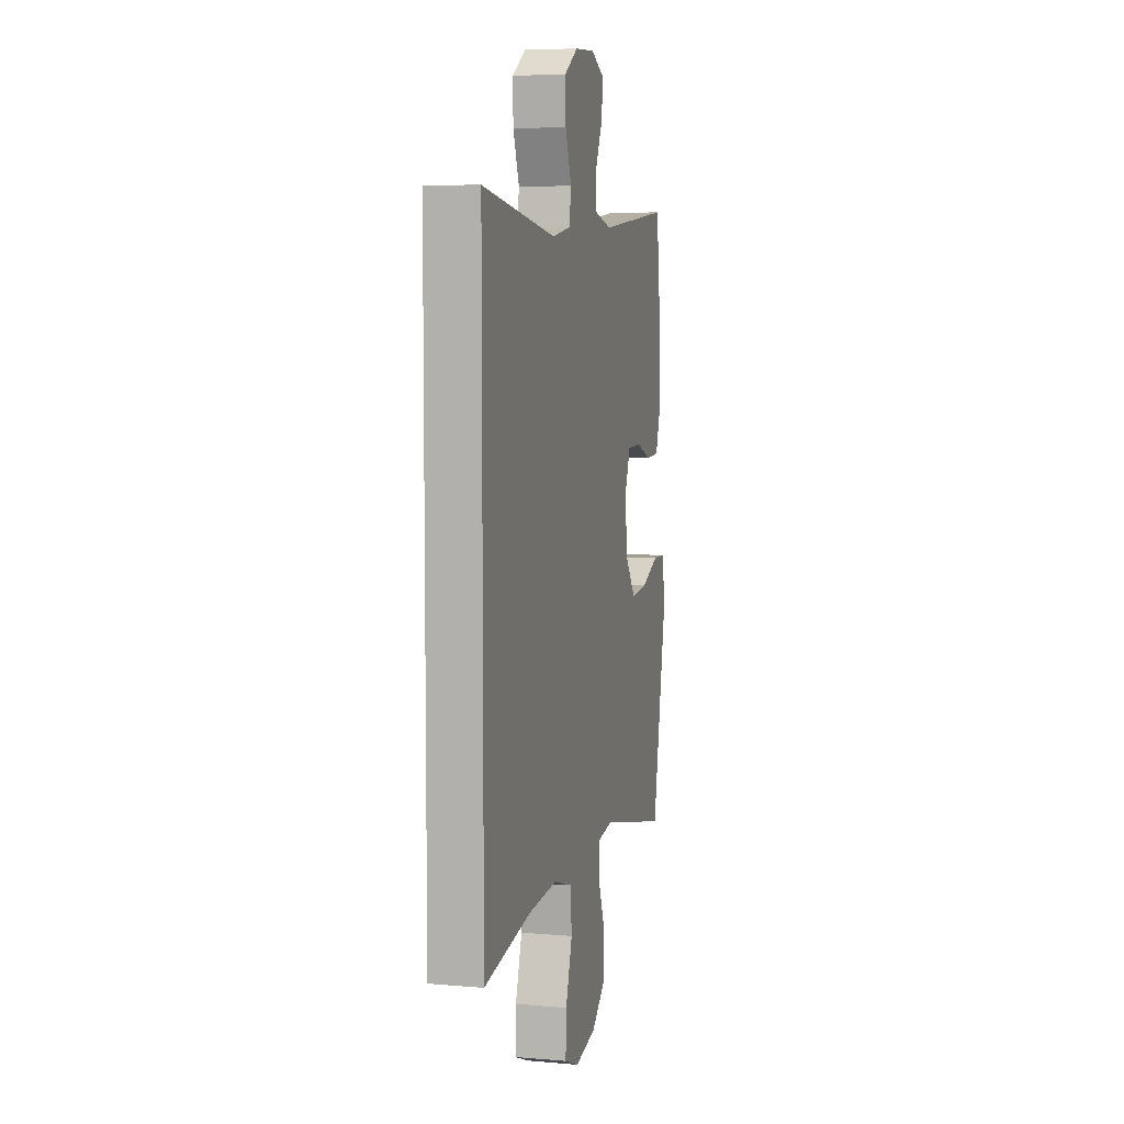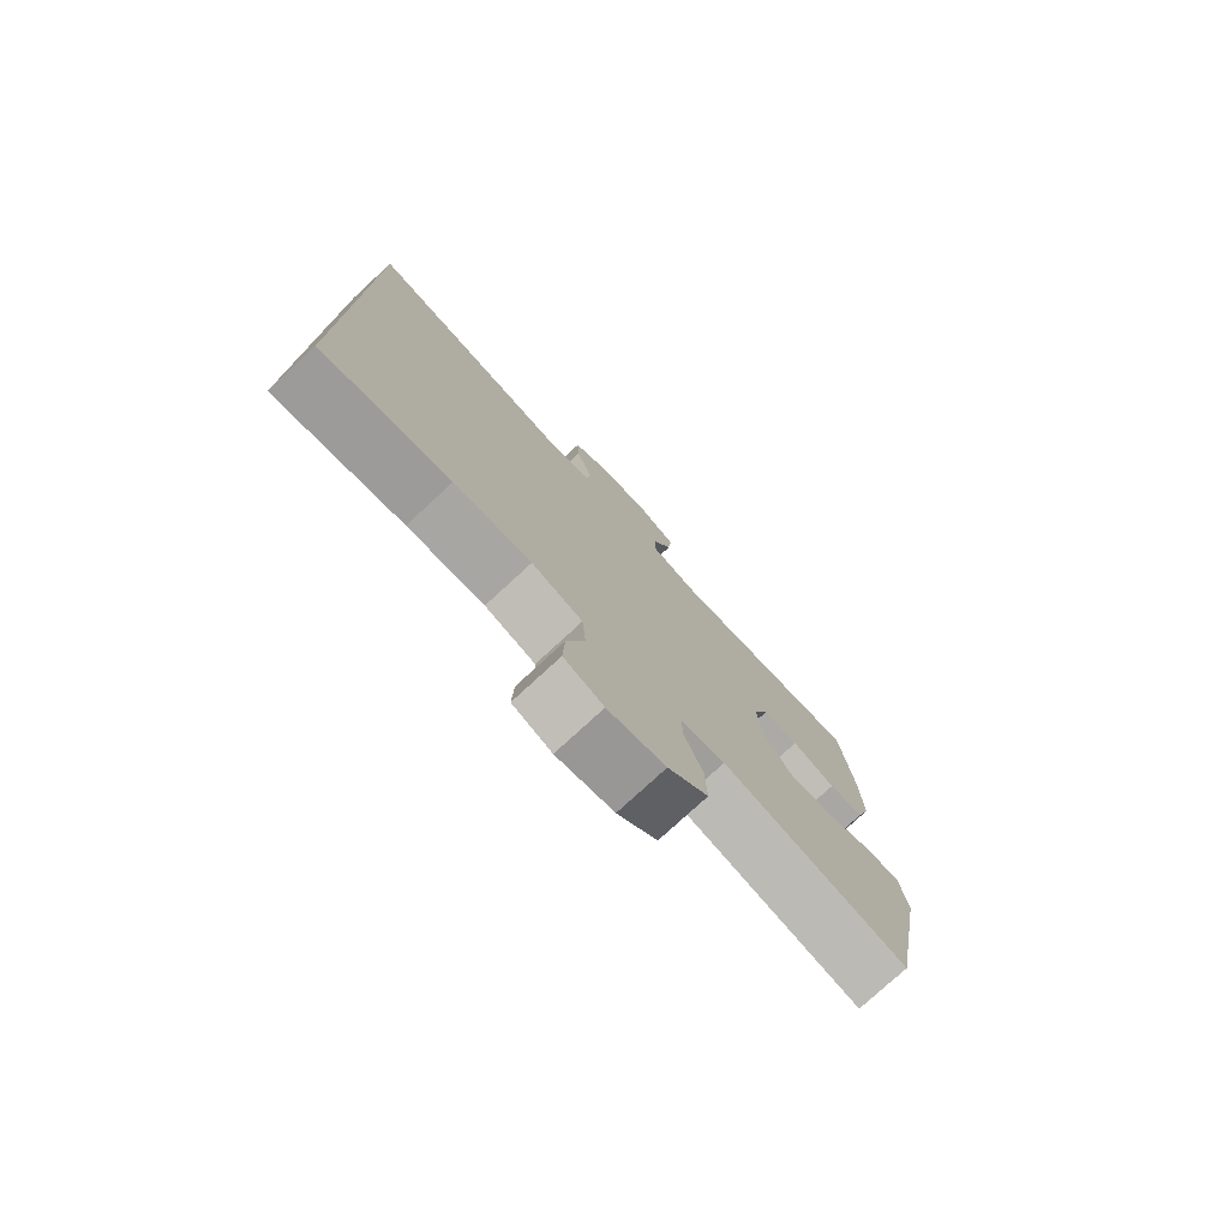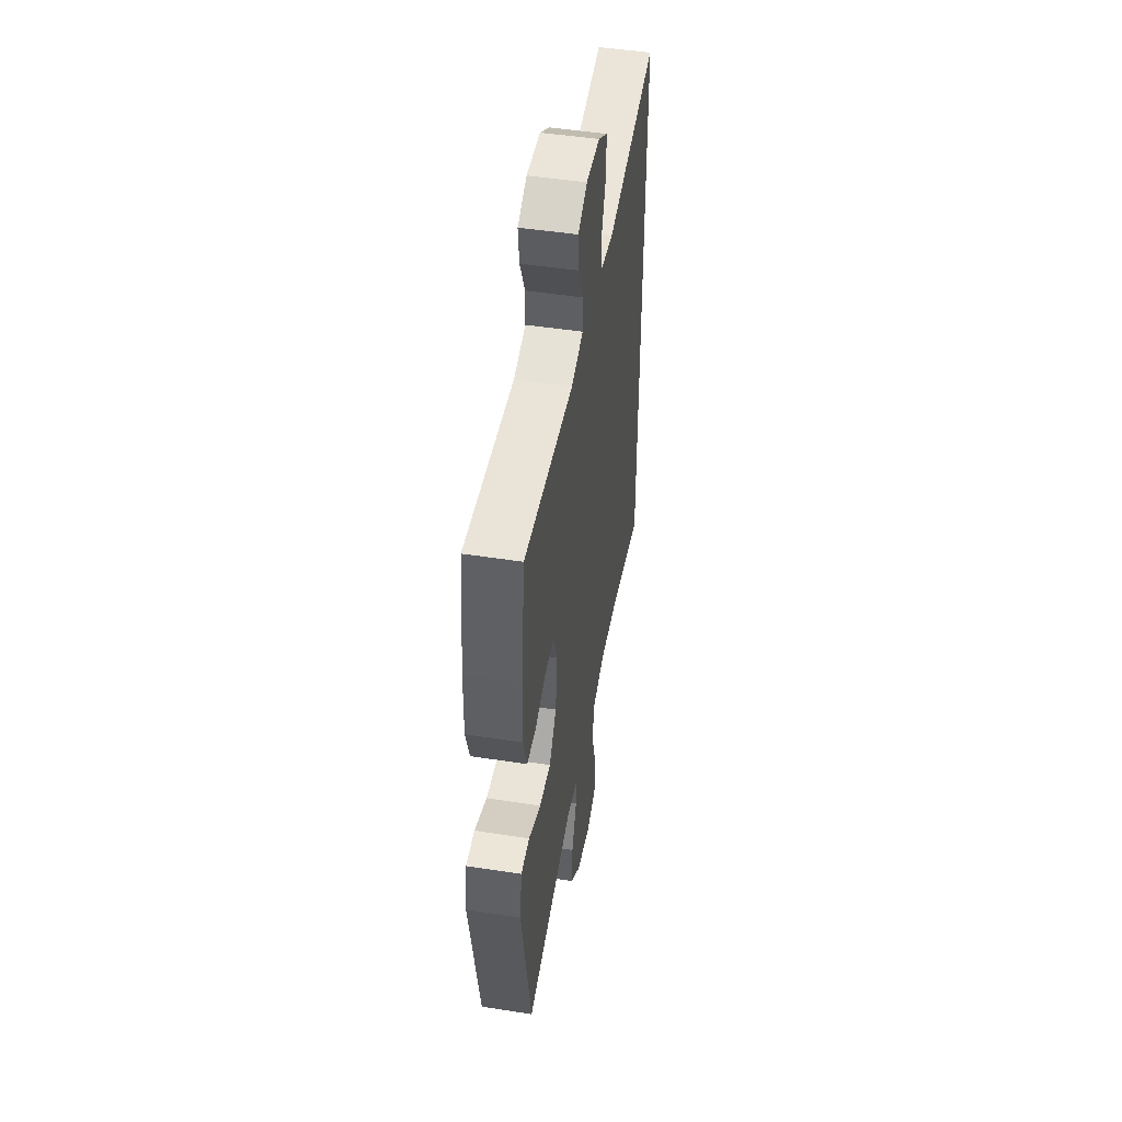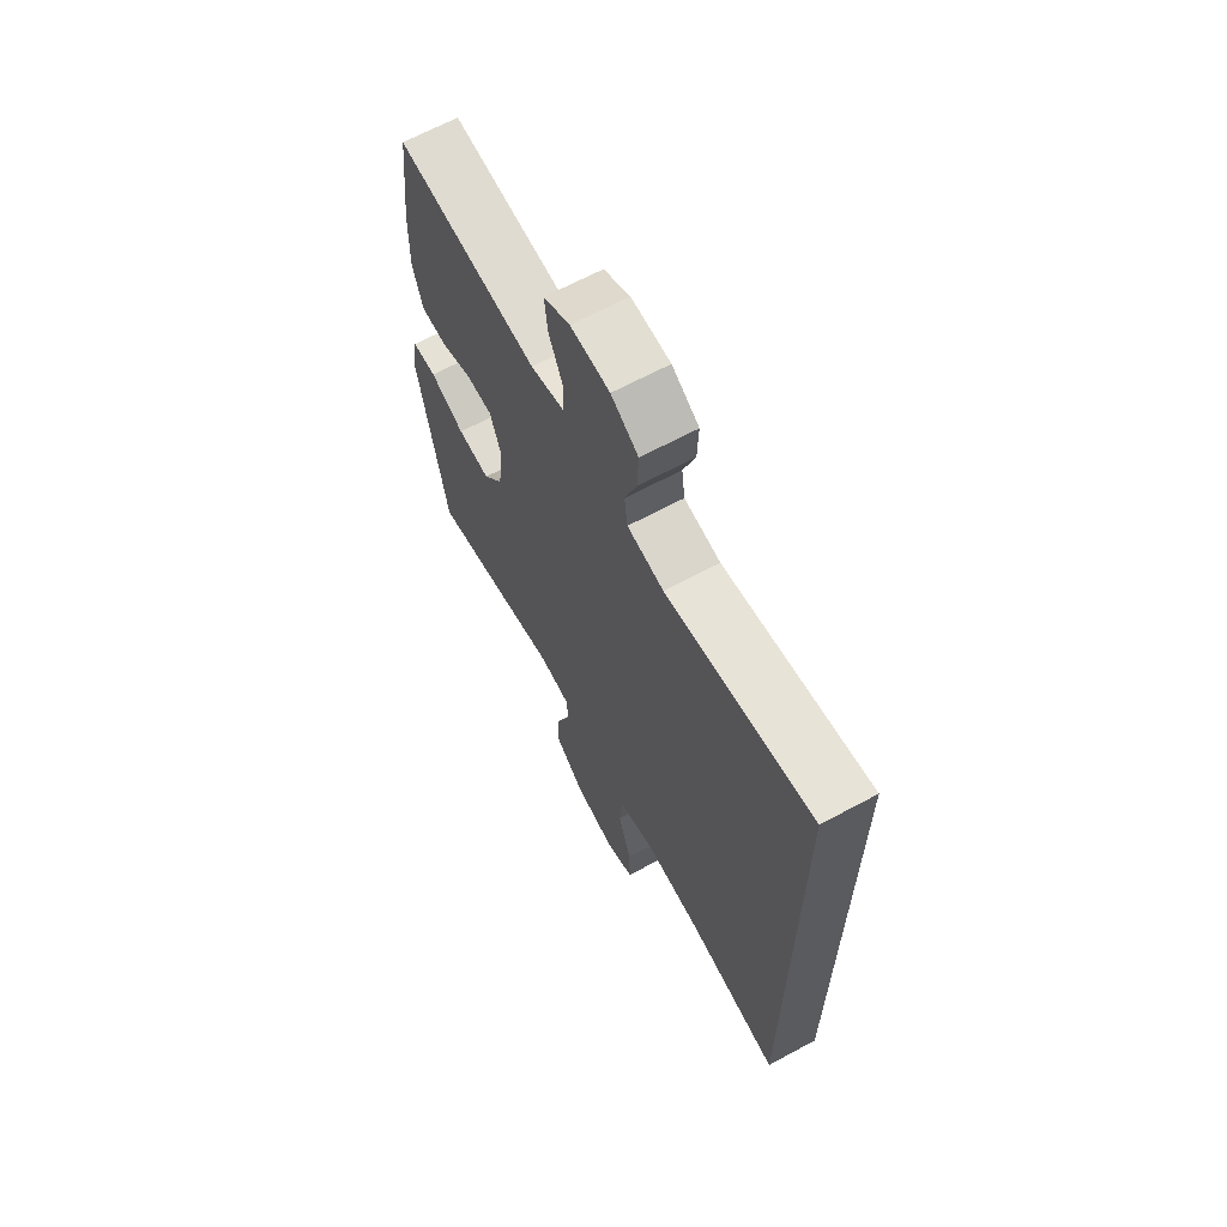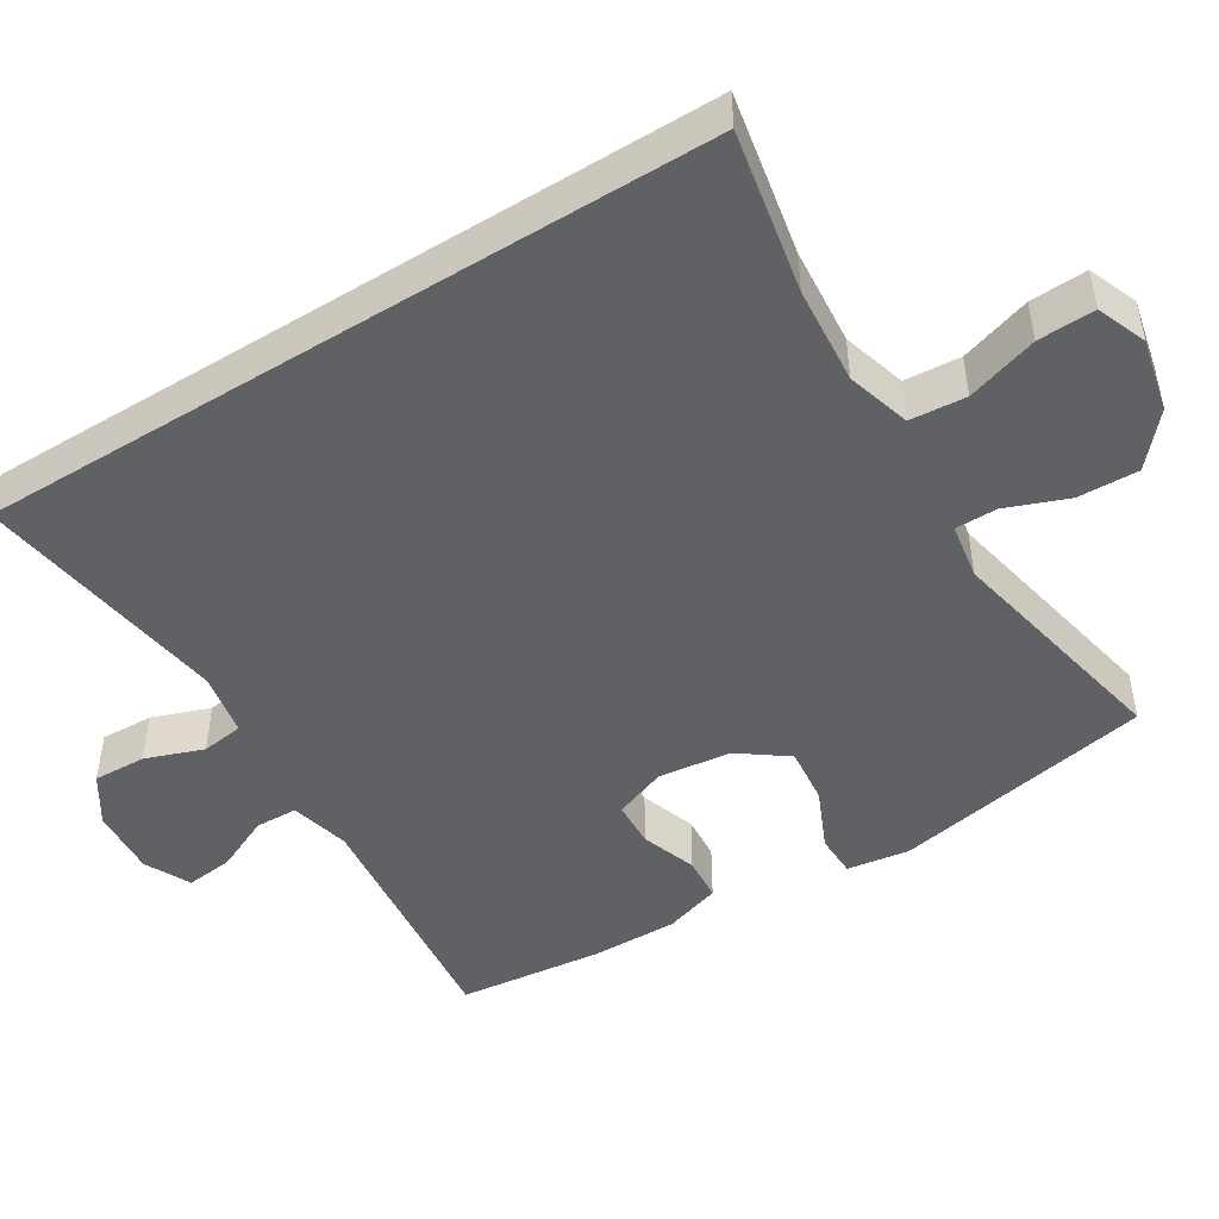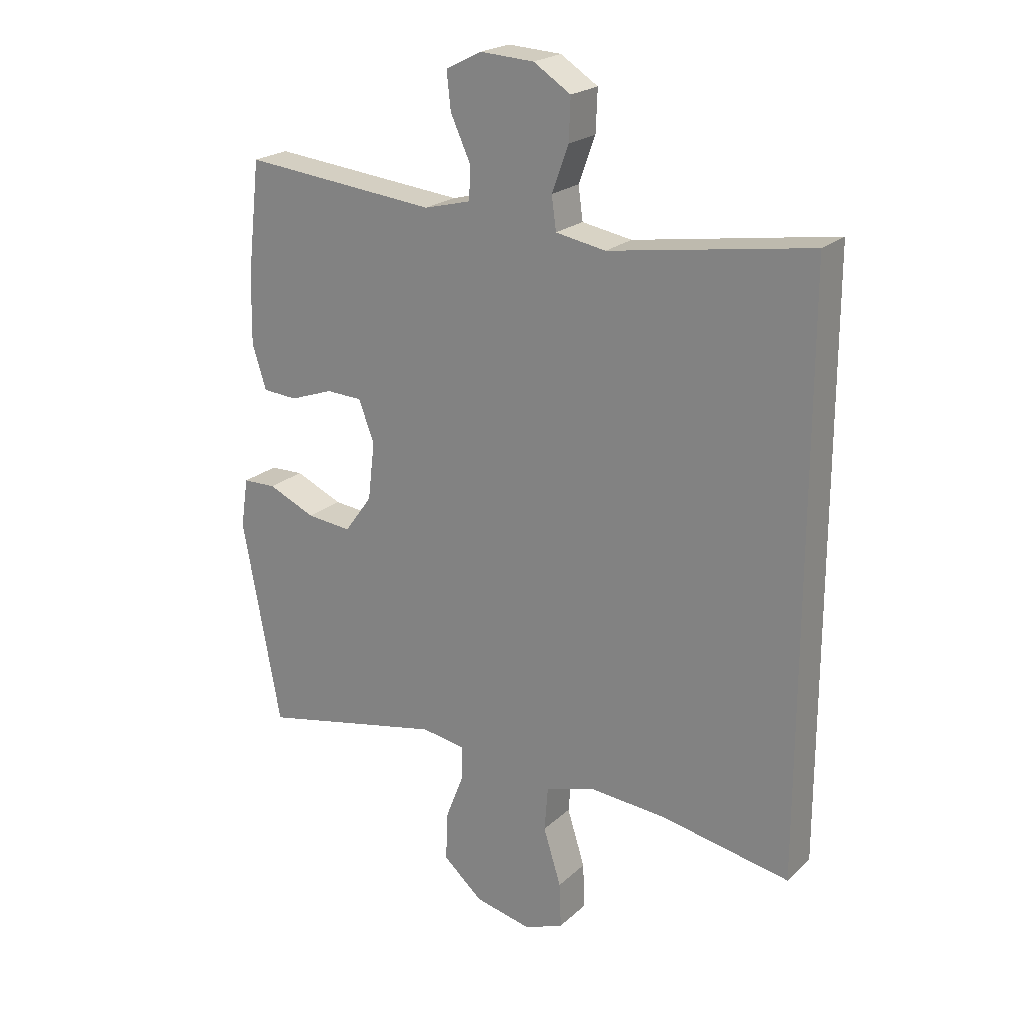
<metadata>
{"format":"obj","ext":"obj","renderer":"f3d","projection":"perspective","resolution":1024,"background":"white","views":[{"elev":6.3,"azim":104.6,"up":"+Z"},{"elev":-77.2,"azim":132.7,"up":"+Z"},{"elev":48.1,"azim":-80.1,"up":"+Z"},{"elev":65.5,"azim":61.5,"up":"+Z"},{"elev":-48.3,"azim":121.7,"up":"+Y"},{"elev":21.7,"azim":33.4,"up":"+Z"}]}
</metadata>
<code>
o path344_path344.001
v -0.1796 0.0375 -0.4289
v -0.1043 0.0375 -0.4411
v -0.1042 0.0375 -0.4979
v -0.1364 0.0375 -0.5812
v -0.1391 0.0375 -0.6645
v -0.0713 0.0375 -0.724
v 0.02674 0.0375 -0.7461
v 0.09421 0.0375 -0.7194
v 0.09113 0.0375 -0.6417
v 0.06066 0.0375 -0.5445
v 0.06675 0.0375 -0.4682
v 0.1535 0.0375 -0.4423
v 0.2854 0.0375 -0.4529
v 0.5053 0.0375 -0.495
v 0.5053 0.0375 0.5069
v 0.1602 0.0375 0.4526
v 0.07425 0.0375 0.4679
v 0.06653 0.0375 0.5247
v 0.09482 0.0375 0.603
v 0.09764 0.0375 0.6745
v 0.03357 0.0375 0.7156
v -0.05874 0.0375 0.7209
v -0.1205 0.0375 0.6897
v -0.1133 0.0375 0.6256
v -0.07937 0.0375 0.5514
v -0.08106 0.0375 0.4941
v -0.1615 0.0375 0.4734
v -0.4964 0.0375 0.5069
v -0.5189 0.0375 0.3108
v -0.521 0.0375 0.1935
v -0.497 0.0375 0.1171
v -0.4374 0.0375 0.1131
v -0.3627 0.0375 0.1398
v -0.3006 0.0375 0.1374
v -0.2741 0.0375 0.06626
v -0.2858 0.0375 -0.03267
v -0.3335 0.0375 -0.09821
v -0.4104 0.0375 -0.09045
v -0.4921 0.0375 -0.05429
v -0.5494 0.0375 -0.05586
v -0.5621 0.0375 -0.1409
v -0.4964 0.0375 -0.495
v -0.1796 -0.0375 -0.4289
v -0.1043 -0.0375 -0.4411
v -0.1042 -0.0375 -0.4979
v -0.1364 -0.0375 -0.5812
v -0.1391 -0.0375 -0.6645
v -0.0713 -0.0375 -0.724
v 0.02674 -0.0375 -0.7461
v 0.09421 -0.0375 -0.7194
v 0.09113 -0.0375 -0.6417
v 0.06066 -0.0375 -0.5445
v 0.06675 -0.0375 -0.4682
v 0.1535 -0.0375 -0.4423
v 0.2854 -0.0375 -0.4529
v 0.5053 -0.0375 -0.495
v 0.5053 -0.0375 0.5069
v 0.1602 -0.0375 0.4526
v 0.07425 -0.0375 0.4679
v 0.06653 -0.0375 0.5247
v 0.09482 -0.0375 0.603
v 0.09764 -0.0375 0.6745
v 0.03357 -0.0375 0.7156
v -0.05874 -0.0375 0.7209
v -0.1205 -0.0375 0.6897
v -0.1133 -0.0375 0.6256
v -0.07937 -0.0375 0.5514
v -0.08106 -0.0375 0.4941
v -0.1615 -0.0375 0.4734
v -0.4964 -0.0375 0.5069
v -0.5189 -0.0375 0.3108
v -0.521 -0.0375 0.1935
v -0.497 -0.0375 0.1171
v -0.4374 -0.0375 0.1131
v -0.3627 -0.0375 0.1398
v -0.3006 -0.0375 0.1374
v -0.2741 -0.0375 0.06626
v -0.2858 -0.0375 -0.03267
v -0.3335 -0.0375 -0.09821
v -0.4104 -0.0375 -0.09045
v -0.4921 -0.0375 -0.05429
v -0.5494 -0.0375 -0.05586
v -0.5621 -0.0375 -0.1409
v -0.4964 -0.0375 -0.495
v -0.5494 0.0375 -0.05586
v -0.5494 0.0375 -0.05586
v -0.5621 0.0375 -0.1409
v -0.4921 0.0375 -0.05429
v -0.5189 0.0375 0.3108
v -0.521 0.0375 0.1935
v -0.497 0.0375 0.1171
v -0.497 0.0375 0.1171
v -0.4964 0.0375 0.5069
v -0.4964 0.0375 0.5069
v -0.4964 0.0375 -0.495
v -0.4964 0.0375 -0.495
v -0.4374 0.0375 0.1131
v -0.4104 0.0375 -0.09045
v -0.3627 0.0375 0.1398
v -0.3335 0.0375 -0.09821
v -0.3006 0.0375 0.1374
v -0.3006 0.0375 0.1374
v -0.2858 0.0375 -0.03267
v -0.2741 0.0375 0.06626
v -0.1796 0.0375 -0.4289
v -0.1615 0.0375 0.4734
v -0.1043 0.0375 -0.4411
v -0.1043 0.0375 -0.4411
v -0.08106 0.0375 0.4941
v -0.08106 0.0375 0.4941
v -0.1364 0.0375 -0.5812
v -0.1391 0.0375 -0.6645
v -0.0713 0.0375 -0.724
v -0.1042 0.0375 -0.4979
v -0.05874 0.0375 0.7209
v -0.1205 0.0375 0.6897
v -0.1205 0.0375 0.6897
v -0.1133 0.0375 0.6256
v -0.07937 0.0375 0.5514
v 0.02674 0.0375 -0.7461
v 0.03357 0.0375 0.7156
v 0.09421 0.0375 -0.7194
v 0.09421 0.0375 -0.7194
v 0.09764 0.0375 0.6745
v 0.06066 0.0375 -0.5445
v 0.06675 0.0375 -0.4682
v 0.06675 0.0375 -0.4682
v 0.09113 0.0375 -0.6417
v 0.09482 0.0375 0.603
v 0.06653 0.0375 0.5247
v 0.07425 0.0375 0.4679
v 0.07425 0.0375 0.4679
v 0.1535 0.0375 -0.4423
v 0.1602 0.0375 0.4526
v 0.2854 0.0375 -0.4529
v 0.5053 0.0375 0.5069
v 0.5053 0.0375 0.5069
v 0.5053 0.0375 -0.495
v 0.5053 0.0375 -0.495
v -0.5494 -0.0375 -0.05586
v -0.5494 -0.0375 -0.05586
v -0.5621 -0.0375 -0.1409
v -0.4921 -0.0375 -0.05429
v -0.5189 -0.0375 0.3108
v -0.521 -0.0375 0.1935
v -0.497 -0.0375 0.1171
v -0.497 -0.0375 0.1171
v -0.4964 -0.0375 0.5069
v -0.4964 -0.0375 0.5069
v -0.4964 -0.0375 -0.495
v -0.4964 -0.0375 -0.495
v -0.4374 -0.0375 0.1131
v -0.4104 -0.0375 -0.09045
v -0.3627 -0.0375 0.1398
v -0.3335 -0.0375 -0.09821
v -0.3006 -0.0375 0.1374
v -0.3006 -0.0375 0.1374
v -0.2858 -0.0375 -0.03267
v -0.2741 -0.0375 0.06626
v -0.1796 -0.0375 -0.4289
v -0.1615 -0.0375 0.4734
v -0.1043 -0.0375 -0.4411
v -0.1043 -0.0375 -0.4411
v -0.08106 -0.0375 0.4941
v -0.08106 -0.0375 0.4941
v -0.1364 -0.0375 -0.5812
v -0.1391 -0.0375 -0.6645
v -0.0713 -0.0375 -0.724
v -0.1042 -0.0375 -0.4979
v -0.05874 -0.0375 0.7209
v -0.1205 -0.0375 0.6897
v -0.1205 -0.0375 0.6897
v -0.1133 -0.0375 0.6256
v -0.07937 -0.0375 0.5514
v 0.02674 -0.0375 -0.7461
v 0.03357 -0.0375 0.7156
v 0.09421 -0.0375 -0.7194
v 0.09421 -0.0375 -0.7194
v 0.09764 -0.0375 0.6745
v 0.06066 -0.0375 -0.5445
v 0.06675 -0.0375 -0.4682
v 0.06675 -0.0375 -0.4682
v 0.09113 -0.0375 -0.6417
v 0.09482 -0.0375 0.603
v 0.06653 -0.0375 0.5247
v 0.07425 -0.0375 0.4679
v 0.07425 -0.0375 0.4679
v 0.1535 -0.0375 -0.4423
v 0.1602 -0.0375 0.4526
v 0.2854 -0.0375 -0.4529
v 0.5053 -0.0375 0.5069
v 0.5053 -0.0375 0.5069
v 0.5053 -0.0375 -0.495
v 0.5053 -0.0375 -0.495
f 158 188 159
f 188 189 159
f 177 183 175
f 189 186 159
f 168 180 166
f 154 144 145
f 161 156 164
f 162 158 160
f 180 168 183
f 191 189 190
f 190 189 188
f 185 164 186
f 152 145 146
f 142 153 143
f 162 181 188
f 156 144 154
f 169 181 162
f 176 174 184
f 159 186 156
f 191 190 193
f 160 158 155
f 167 168 166
f 180 181 169
f 175 183 168
f 185 174 164
f 142 143 140
f 144 156 161
f 162 188 158
f 160 155 150
f 166 180 169
f 174 176 173
f 144 161 148
f 154 145 152
f 186 164 156
f 184 174 185
f 173 170 171
f 150 153 142
f 179 176 184
f 150 155 153
f 176 170 173
f 86 41 83 141
f 39 40 82 81
f 29 30 72 71
f 30 92 147 72
f 94 29 71 149
f 41 96 151 83
f 31 32 74 73
f 38 39 81 80
f 32 33 75 74
f 37 38 80 79
f 33 102 157 75
f 36 37 79 78
f 34 35 77 76
f 42 1 43 84
f 27 28 70 69
f 35 36 78 77
f 1 108 163 43
f 110 27 69 165
f 4 5 47 46
f 5 6 48 47
f 3 4 46 45
f 22 117 172 64
f 23 24 66 65
f 24 25 67 66
f 2 3 45 44
f 25 26 68 67
f 6 7 49 48
f 21 22 64 63
f 7 123 178 49
f 20 21 63 62
f 10 127 182 52
f 9 10 52 51
f 8 9 51 50
f 19 20 62 61
f 18 19 61 60
f 132 18 60 187
f 11 12 54 53
f 16 17 59 58
f 12 13 55 54
f 137 16 58 192
f 139 15 57 194
f 13 14 56 55
f 103 104 133
f 133 104 134
f 122 120 128
f 134 104 131
f 113 111 125
f 99 90 89
f 106 109 101
f 107 105 103
f 125 128 113
f 136 135 134
f 135 133 134
f 130 131 109
f 97 91 90
f 87 88 98
f 107 133 126
f 101 99 89
f 114 107 126
f 121 129 119
f 104 101 131
f 136 138 135
f 105 100 103
f 112 111 113
f 125 114 126
f 120 113 128
f 130 109 119
f 87 85 88
f 89 106 101
f 107 103 133
f 105 95 100
f 111 114 125
f 119 118 121
f 89 93 106
f 99 97 90
f 131 101 109
f 129 130 119
f 118 116 115
f 95 87 98
f 124 129 121
f 95 98 100
f 121 118 115

</code>
